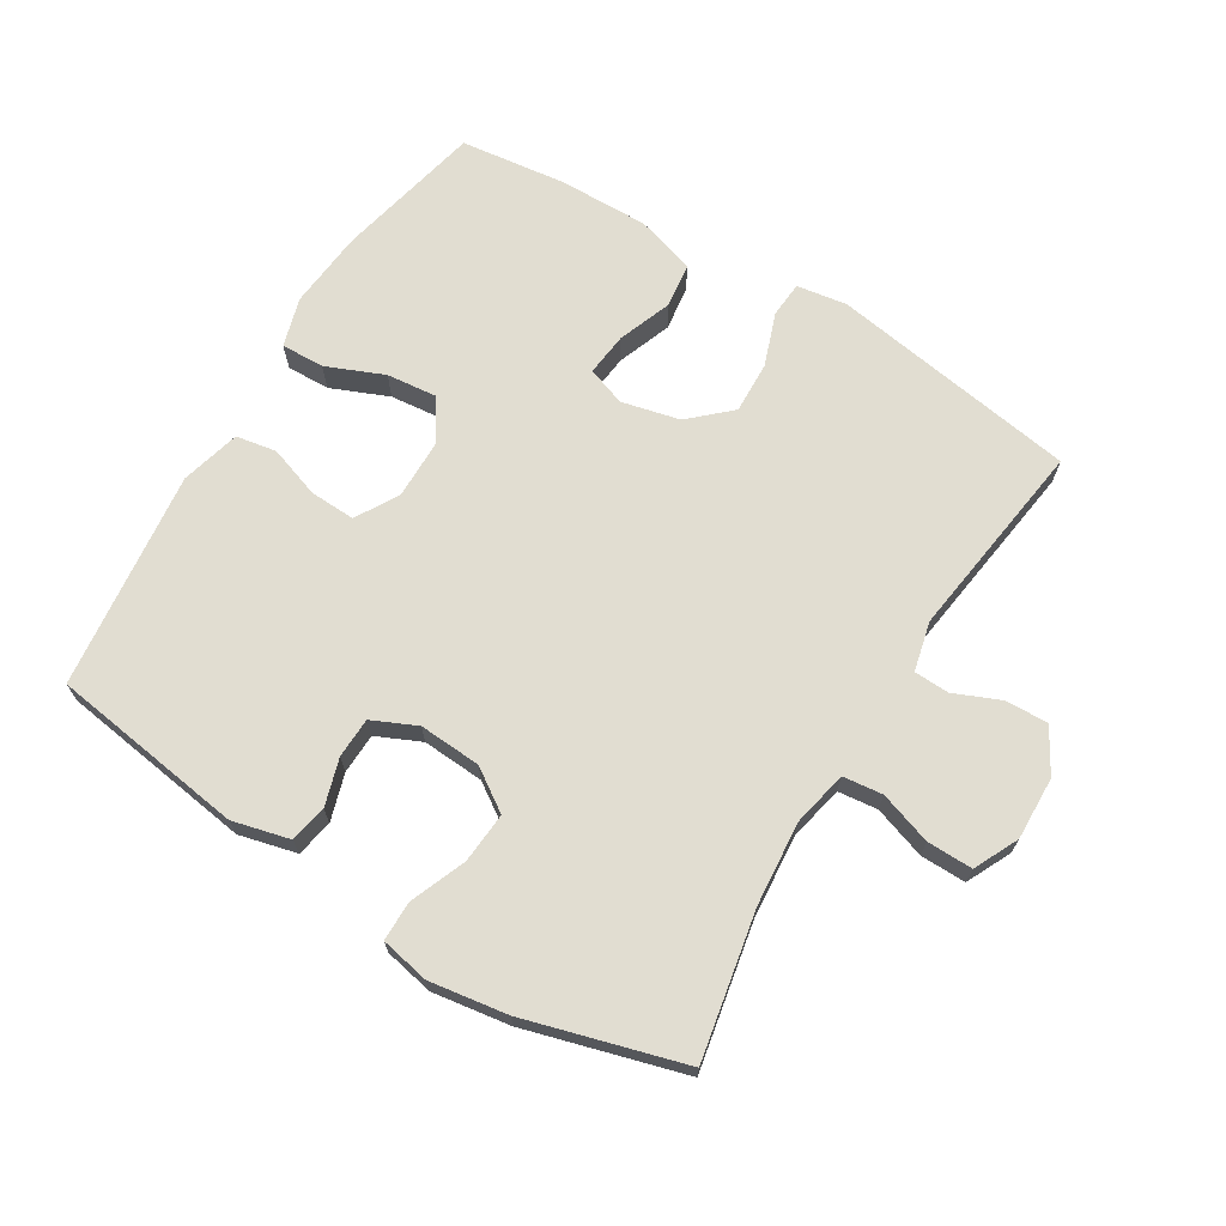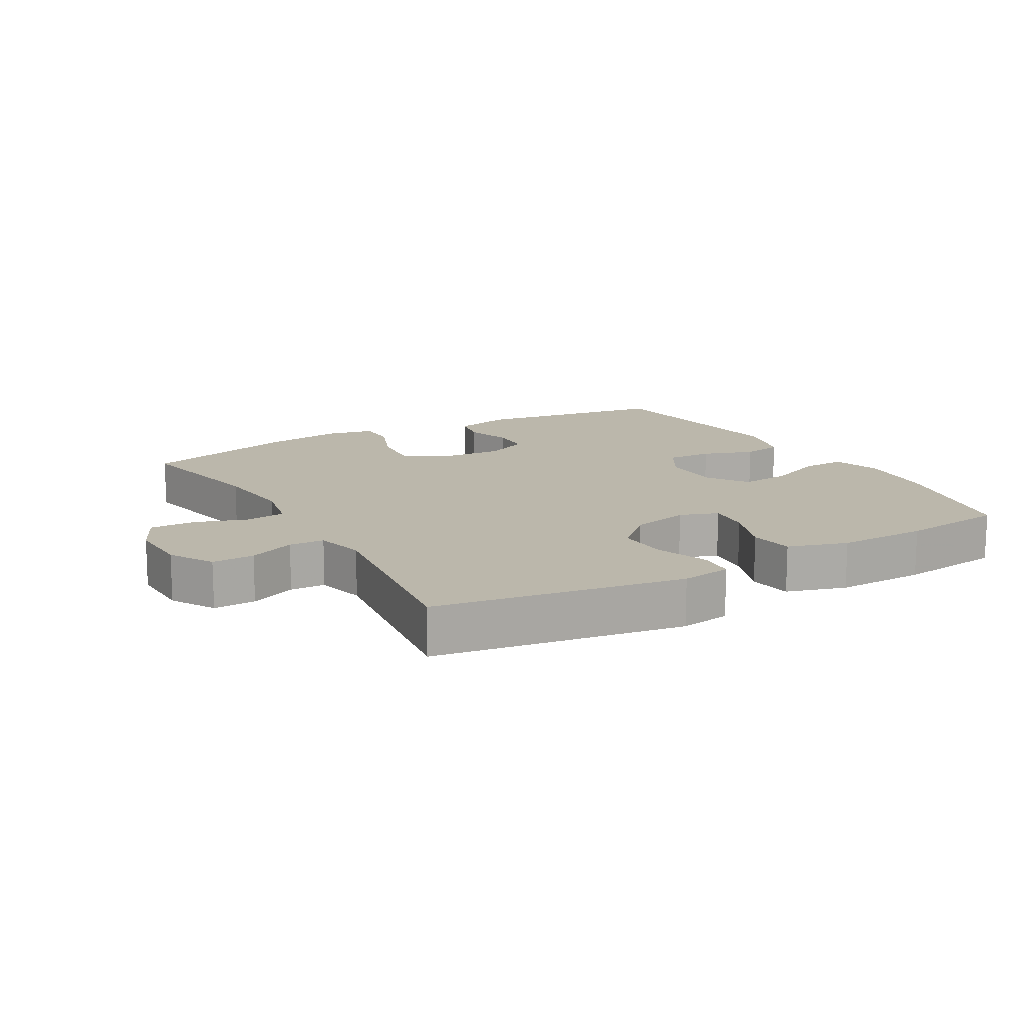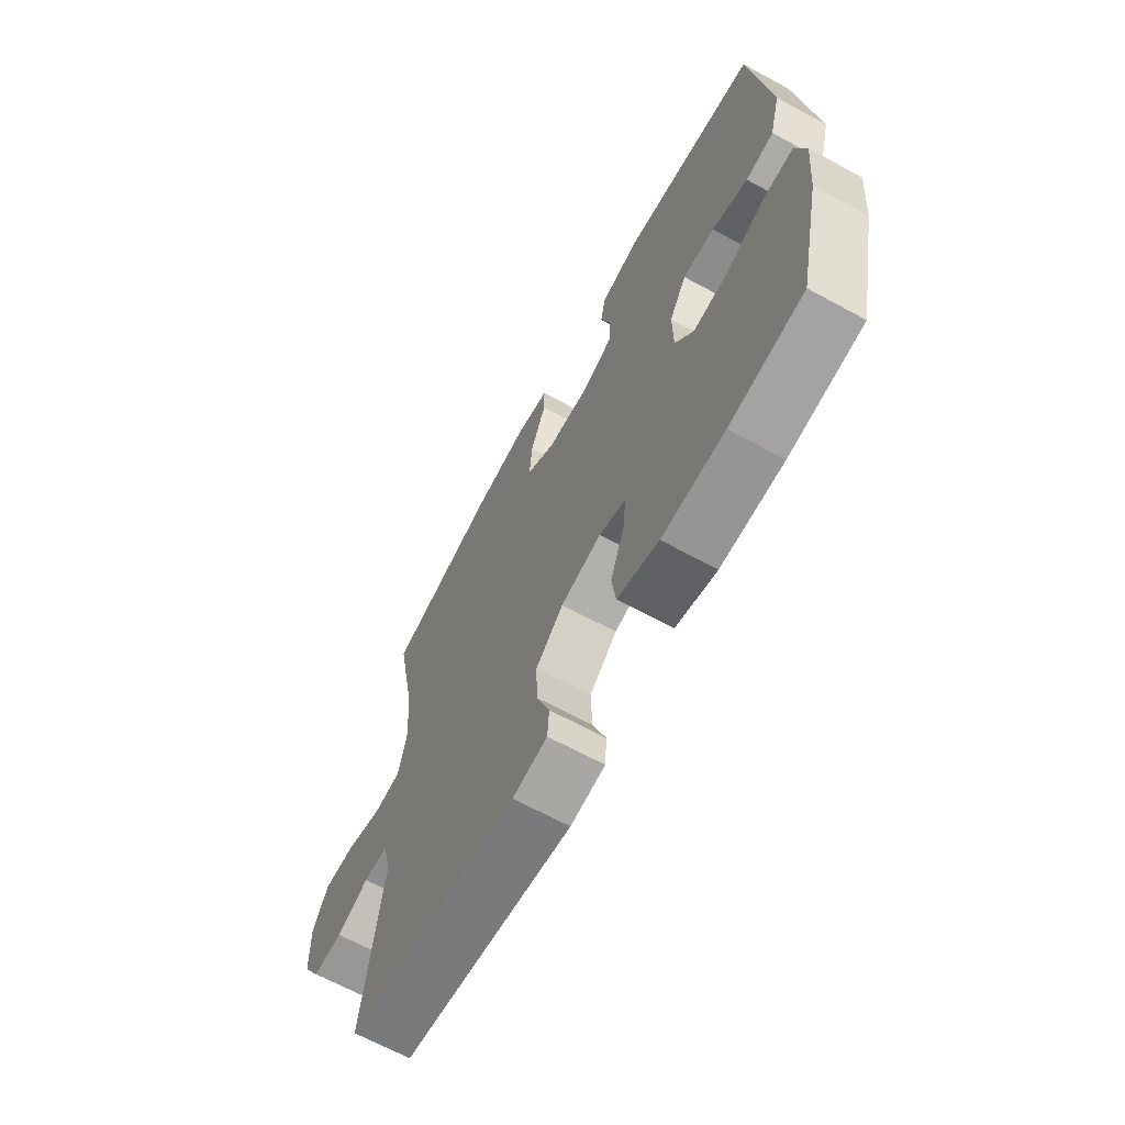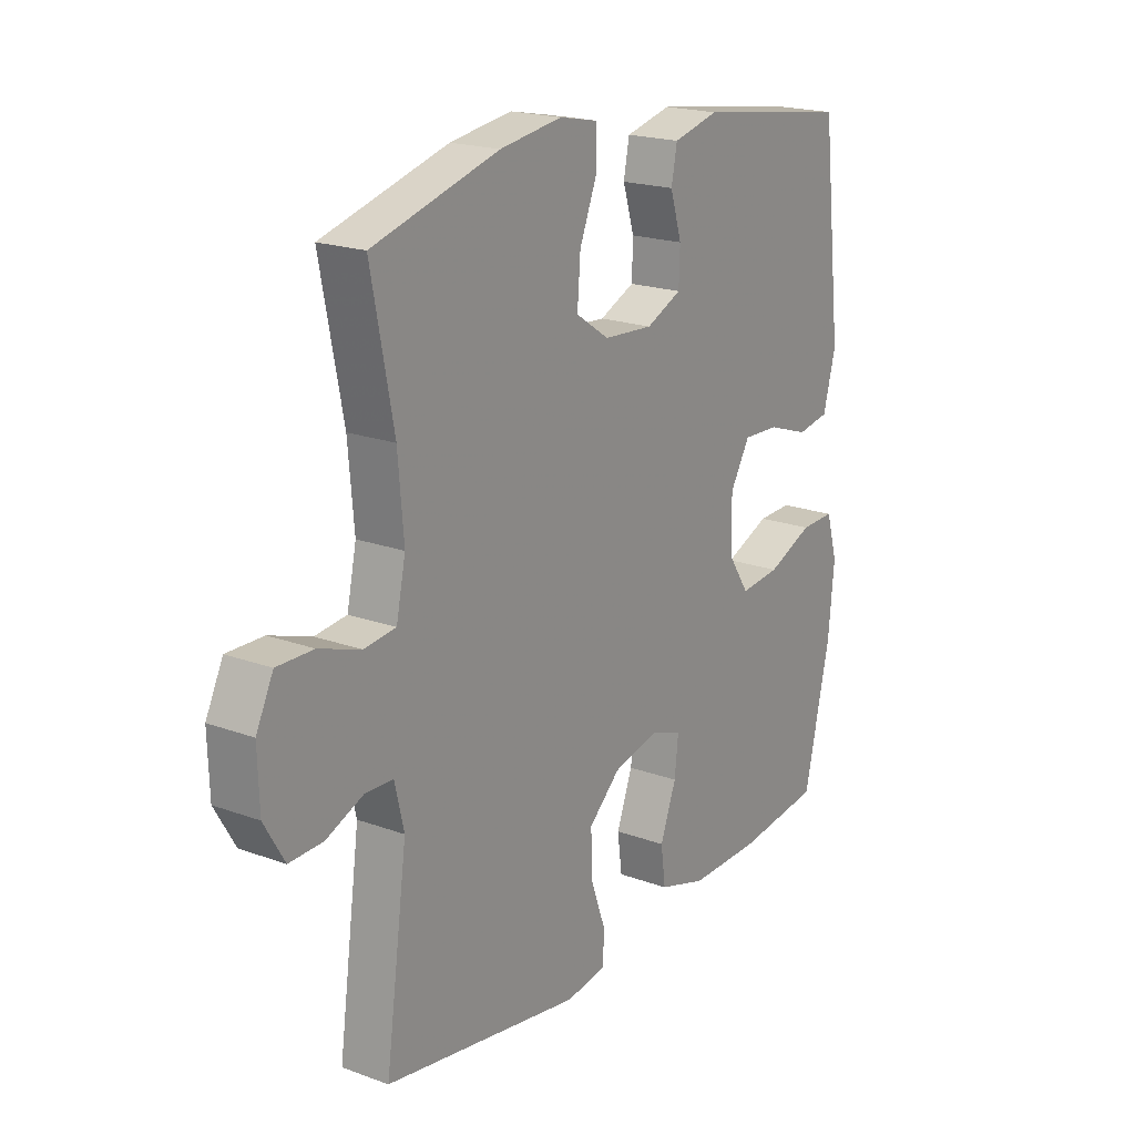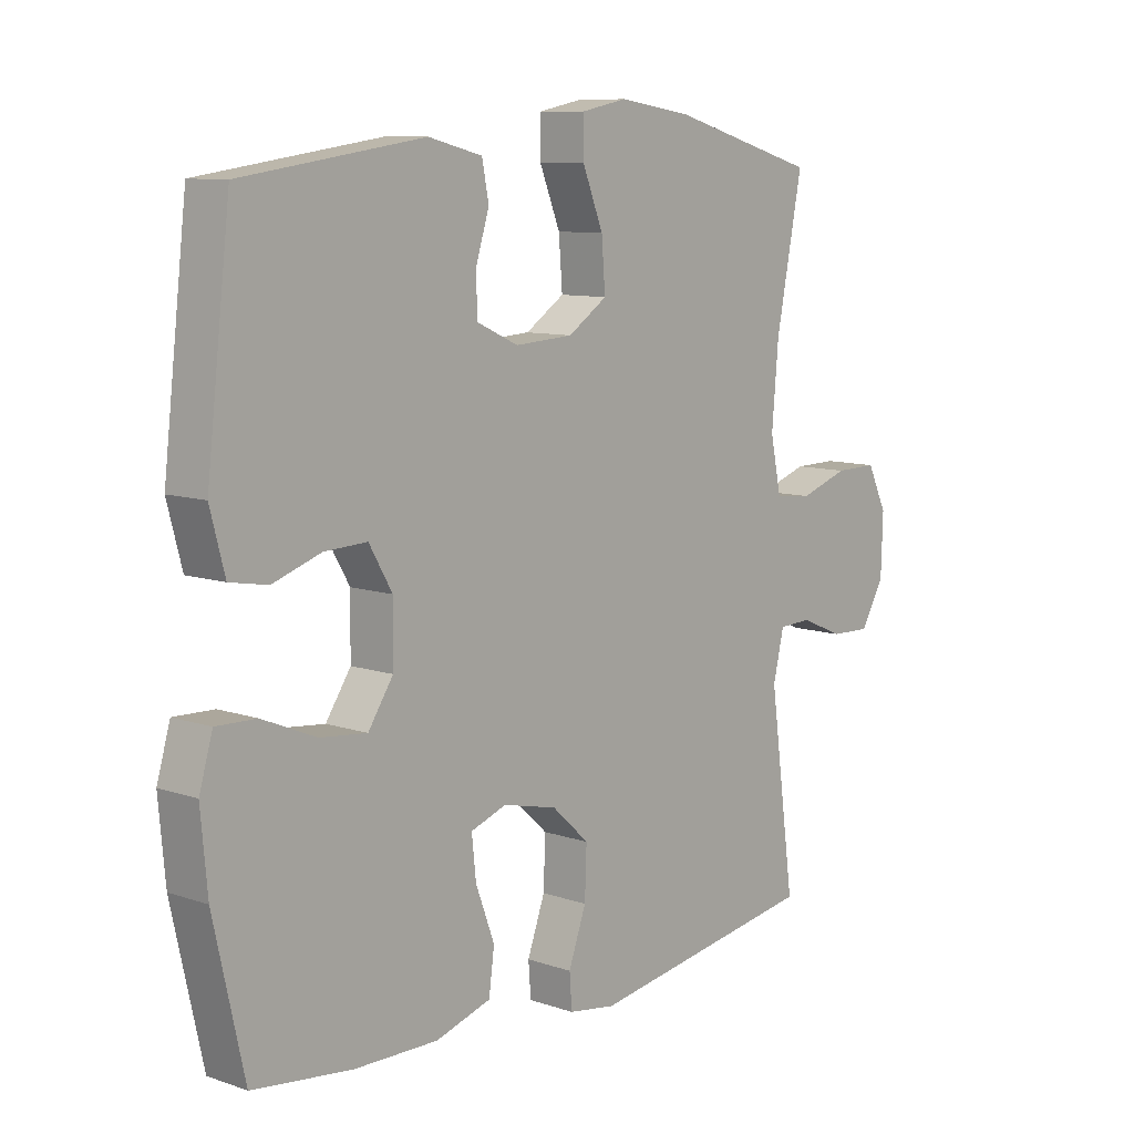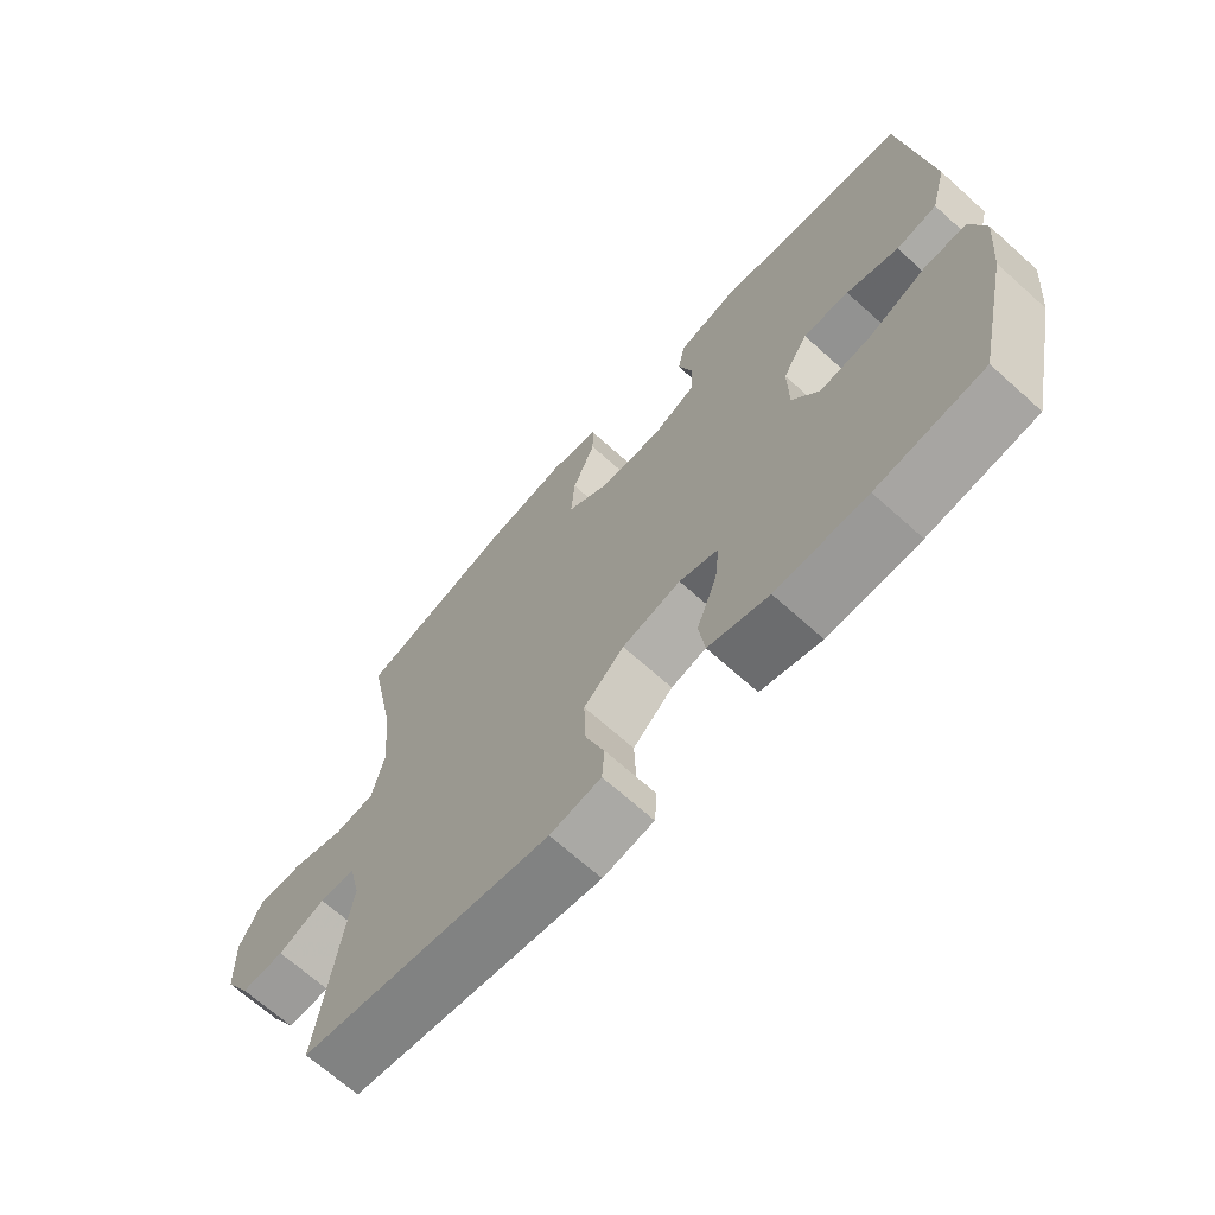
<metadata>
{"format":"obj","ext":"obj","renderer":"f3d","projection":"perspective","resolution":1024,"background":"white","views":[{"elev":68.9,"azim":31.4,"up":"+Y"},{"elev":14.2,"azim":150.1,"up":"+Y"},{"elev":-66.6,"azim":-118.6,"up":"+Z"},{"elev":19.7,"azim":124.2,"up":"+Z"},{"elev":9.5,"azim":-48.5,"up":"+Z"},{"elev":-68.3,"azim":-132.0,"up":"+Z"}]}
</metadata>
<code>
v 0.5 0.07 0.5
v 0.457 0.07 0.278
v 0.446 0.07 0.15
v 0.464 0.07 0.065
v 0.525 0.07 0.058
v 0.605 0.07 0.085
v 0.675 0.07 0.086
v 0.708 0.07 0.018
v 0.705 0.07 -0.079
v 0.666 0.07 -0.146
v 0.601 0.07 -0.144
v 0.53 0.07 -0.114
v 0.476 0.07 -0.116
v 0.458 0.07 -0.192
v 0.5 0.07 -0.5
v 0.12 0.07 -0.561
v 0.043 0.07 -0.549
v 0.039 0.07 -0.494
v 0.068 0.07 -0.413
v 0.071 0.07 -0.333
v 0.01 0.07 -0.277
v -0.079 0.07 -0.256
v -0.138 0.07 -0.277
v -0.131 0.07 -0.343
v -0.1 0.07 -0.426
v -0.109 0.07 -0.494
v -0.2 0.07 -0.522
v -0.338 0.07 -0.52
v -0.5 0.07 -0.5
v -0.55 0.07 -0.275
v -0.561 0.07 -0.155
v -0.539 0.07 -0.08
v -0.473 0.07 -0.082
v -0.385 0.07 -0.119
v -0.308 0.07 -0.127
v -0.267 0.07 -0.065
v -0.266 0.07 0.028
v -0.304 0.07 0.093
v -0.374 0.07 0.09
v -0.453 0.07 0.063
v -0.515 0.07 0.074
v -0.539 0.07 0.165
v -0.5 0.07 0.5
v -0.202 0.07 0.543
v -0.114 0.07 0.521
v -0.103 0.07 0.464
v -0.125 0.07 0.392
v -0.123 0.07 0.33
v -0.055 0.07 0.299
v 0.04 0.07 0.305
v 0.104 0.07 0.348
v 0.098 0.07 0.426
v 0.064 0.07 0.511
v 0.064 0.07 0.572
v 0.139 0.07 0.587
v 0.258 0.07 0.569
v 0.5 0 0.5
v 0.457 0 0.278
v 0.446 0 0.15
v 0.464 0 0.065
v 0.525 0 0.058
v 0.605 0 0.085
v 0.675 0 0.086
v 0.708 0 0.018
v 0.705 0 -0.079
v 0.666 0 -0.146
v 0.601 0 -0.144
v 0.53 0 -0.114
v 0.476 0 -0.116
v 0.458 0 -0.192
v 0.5 0 -0.5
v 0.12 0 -0.561
v 0.043 0 -0.549
v 0.039 0 -0.494
v 0.068 0 -0.413
v 0.071 0 -0.333
v 0.01 0 -0.277
v -0.079 0 -0.256
v -0.138 0 -0.277
v -0.131 0 -0.343
v -0.1 0 -0.426
v -0.109 0 -0.494
v -0.2 0 -0.522
v -0.338 0 -0.52
v -0.5 0 -0.5
v -0.55 0 -0.275
v -0.561 0 -0.155
v -0.539 0 -0.08
v -0.473 0 -0.082
v -0.385 0 -0.119
v -0.308 0 -0.127
v -0.267 0 -0.065
v -0.266 0 0.028
v -0.304 0 0.093
v -0.374 0 0.09
v -0.453 0 0.063
v -0.515 0 0.074
v -0.539 0 0.165
v -0.5 0 0.5
v -0.202 0 0.543
v -0.114 0 0.521
v -0.103 0 0.464
v -0.125 0 0.392
v -0.123 0 0.33
v -0.055 0 0.299
v 0.04 0 0.305
v 0.104 0 0.348
v 0.098 0 0.426
v 0.064 0 0.511
v 0.064 0 0.572
v 0.139 0 0.587
v 0.258 0 0.569
f 55 56 1 2
f 52 53 54 55
f 51 52 55 2
f 50 51 2 3
f 49 50 3 4
f 44 45 46 47
f 44 47 48
f 43 44 48
f 42 43 48 49
f 39 40 41 42
f 38 39 42 49
f 31 32 33 34
f 31 34 35
f 30 31 35
f 29 30 35
f 28 29 35 36
f 24 25 26 27
f 23 24 27 28
f 16 17 18 19
f 14 15 16 19
f 13 14 19 20
f 9 10 11 12
f 9 12 13
f 8 9 13
f 5 6 7 8
f 4 5 8 13
f 37 38 49 4
f 23 28 36
f 22 23 36 37
f 21 22 37 4
f 4 13 20 21
f 58 57 112 111
f 111 110 109 108
f 58 111 108 107
f 59 58 107 106
f 60 59 106 105
f 103 102 101 100
f 104 103 100
f 104 100 99
f 105 104 99 98
f 98 97 96 95
f 105 98 95 94
f 90 89 88 87
f 91 90 87
f 91 87 86
f 91 86 85
f 92 91 85 84
f 83 82 81 80
f 84 83 80 79
f 75 74 73 72
f 75 72 71 70
f 76 75 70 69
f 68 67 66 65
f 69 68 65
f 69 65 64
f 64 63 62 61
f 69 64 61 60
f 60 105 94 93
f 92 84 79
f 93 92 79 78
f 60 93 78 77
f 77 76 69 60
f 1 57 58 2
f 2 58 59 3
f 3 59 60 4
f 4 60 61 5
f 5 61 62 6
f 6 62 63 7
f 7 63 64 8
f 8 64 65 9
f 9 65 66 10
f 10 66 67 11
f 11 67 68 12
f 12 68 69 13
f 13 69 70 14
f 14 70 71 15
f 15 71 72 16
f 16 72 73 17
f 17 73 74 18
f 18 74 75 19
f 19 75 76 20
f 20 76 77 21
f 21 77 78 22
f 22 78 79 23
f 23 79 80 24
f 24 80 81 25
f 25 81 82 26
f 26 82 83 27
f 27 83 84 28
f 28 84 85 29
f 29 85 86 30
f 30 86 87 31
f 31 87 88 32
f 32 88 89 33
f 33 89 90 34
f 34 90 91 35
f 35 91 92 36
f 36 92 93 37
f 37 93 94 38
f 38 94 95 39
f 39 95 96 40
f 40 96 97 41
f 41 97 98 42
f 42 98 99 43
f 43 99 100 44
f 44 100 101 45
f 45 101 102 46
f 46 102 103 47
f 47 103 104 48
f 48 104 105 49
f 49 105 106 50
f 50 106 107 51
f 51 107 108 52
f 52 108 109 53
f 53 109 110 54
f 54 110 111 55
f 55 111 112 56
f 56 112 57 1

</code>
